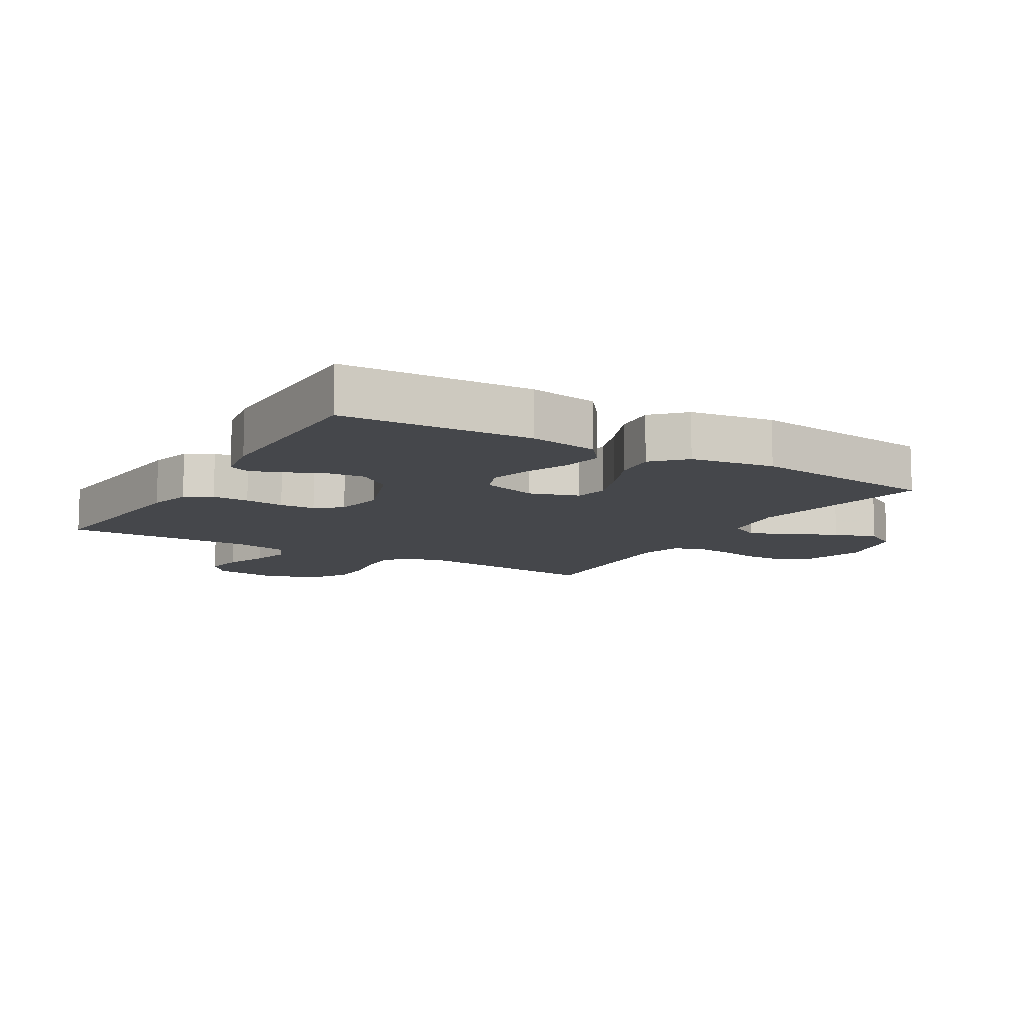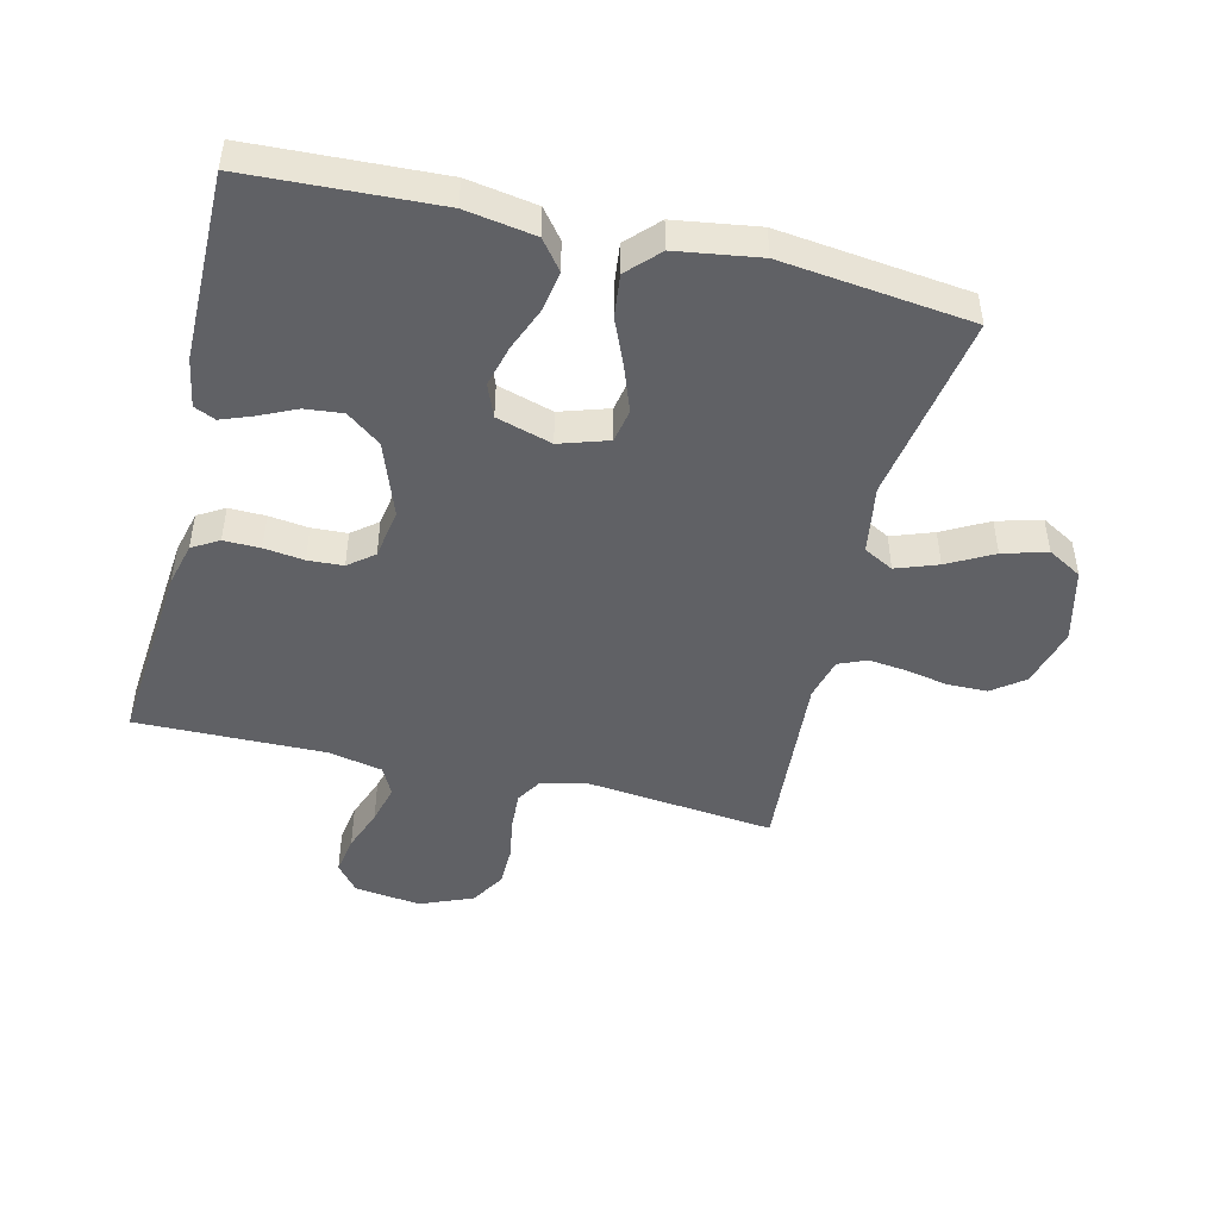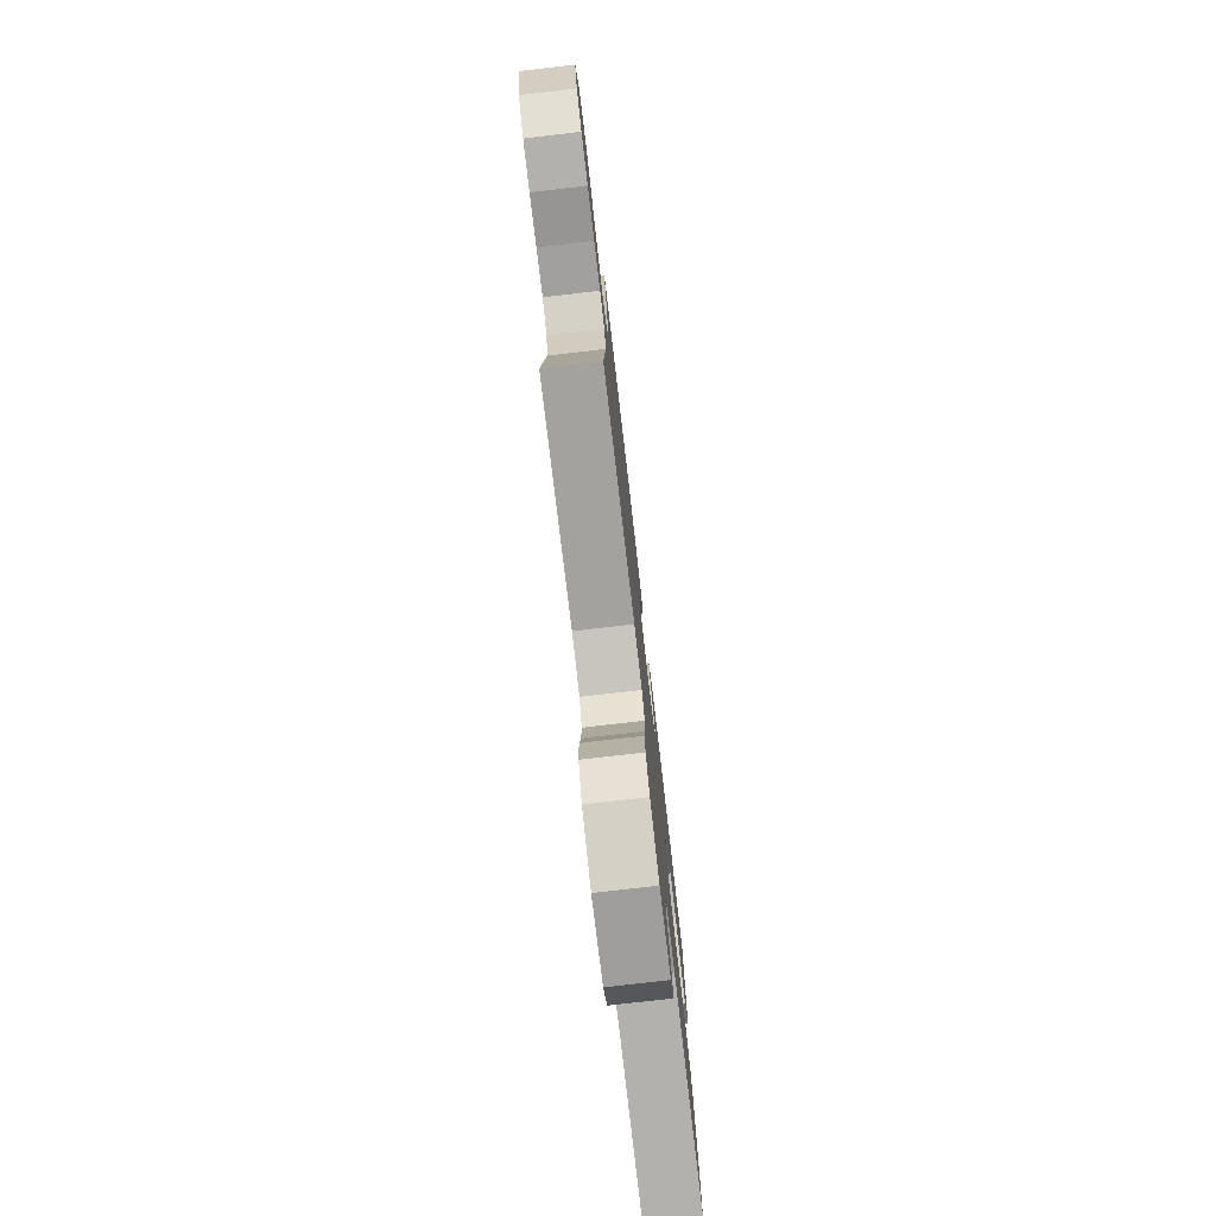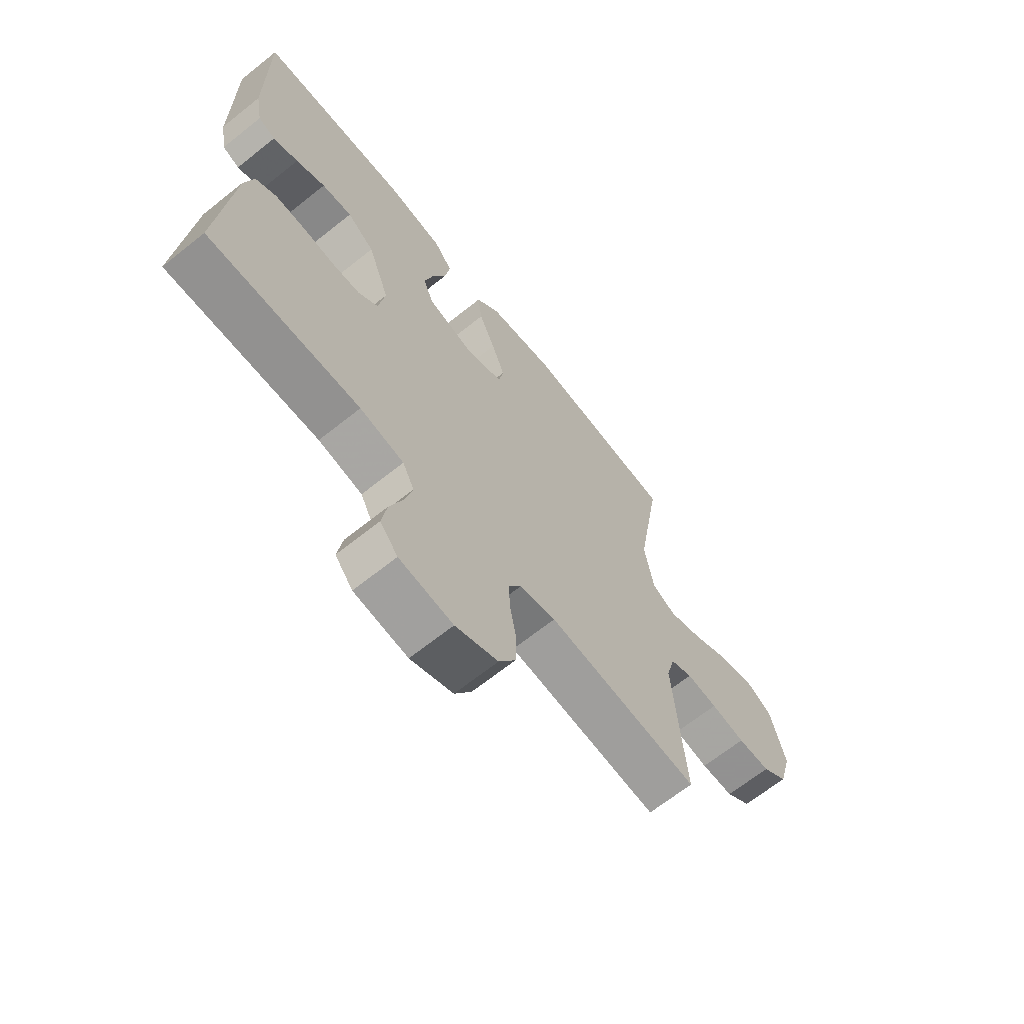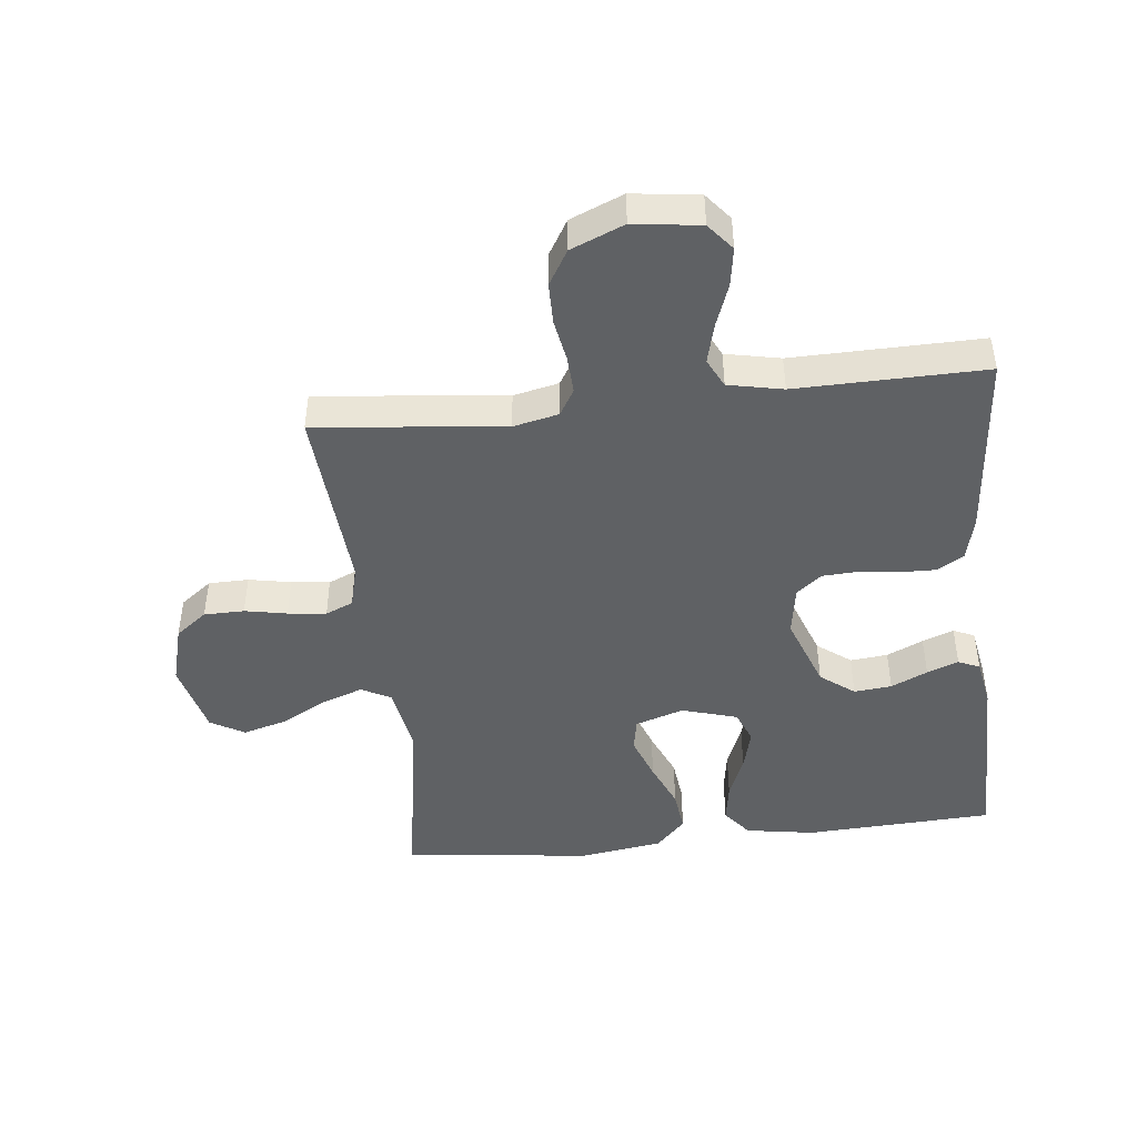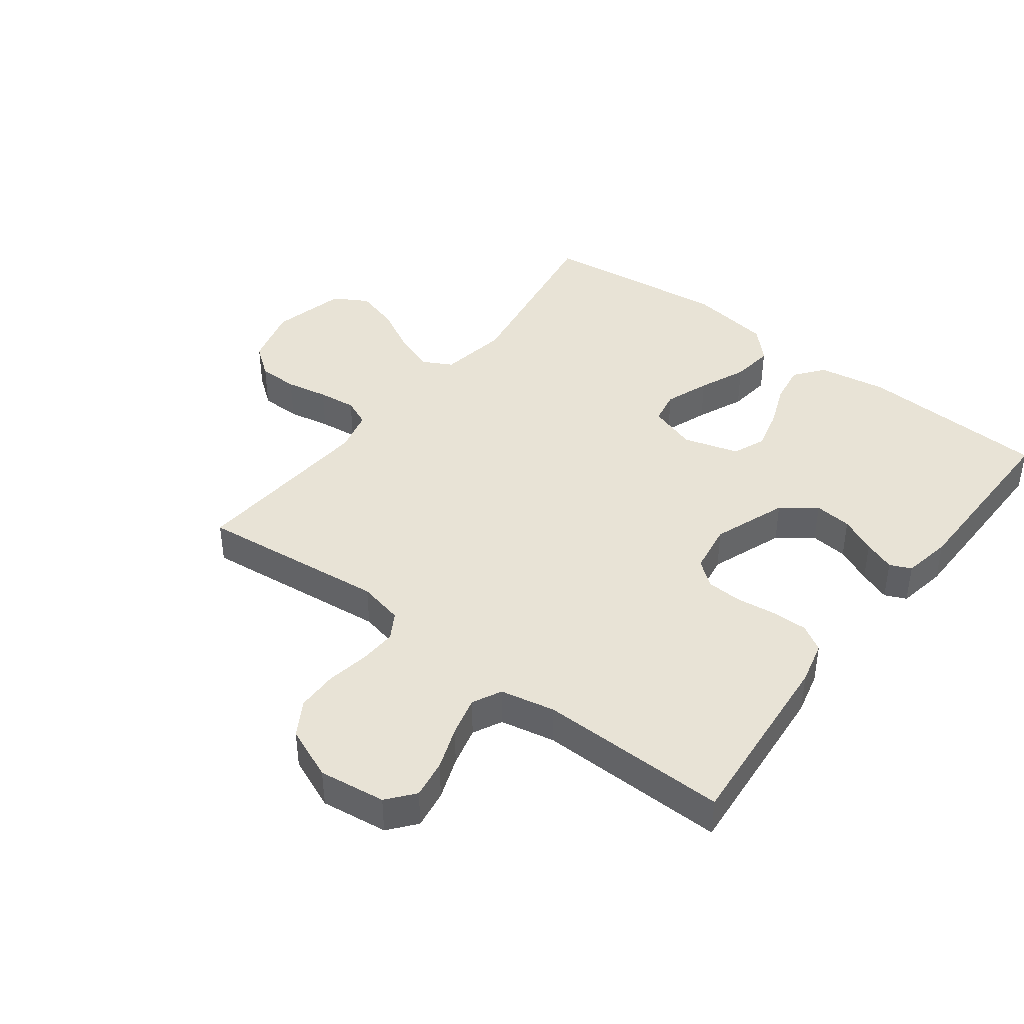
<metadata>
{"format":"obj","ext":"obj","renderer":"f3d","projection":"perspective","resolution":1024,"background":"white","views":[{"elev":-10.6,"azim":-30.8,"up":"+Y"},{"elev":-47.2,"azim":-13.7,"up":"+Y"},{"elev":-78.3,"azim":96.6,"up":"+Z"},{"elev":-66.8,"azim":-51.3,"up":"+Z"},{"elev":-45.5,"azim":-173.7,"up":"+Y"},{"elev":41.7,"azim":-142.7,"up":"+Y"}]}
</metadata>
<code>
v -0.5 0.07 -0.5
v -0.474 0.07 -0.2
v -0.457 0.07 -0.131
v -0.415 0.07 -0.106
v -0.357 0.07 -0.107
v -0.294 0.07 -0.115
v -0.238 0.07 -0.112
v -0.198 0.07 -0.08
v -0.185 0.07 0
v -0.228 0.07 0.118
v -0.282 0.07 0.159
v -0.342 0.07 0.153
v -0.4 0.07 0.126
v -0.45 0.07 0.107
v -0.484 0.07 0.122
v -0.498 0.07 0.2
v -0.5 0.07 0.5
v -0.2 0.07 0.515
v -0.09 0.07 0.497
v -0.054 0.07 0.451
v -0.064 0.07 0.388
v -0.092 0.07 0.318
v -0.109 0.07 0.252
v -0.088 0.07 0.2
v 0 0.07 0.174
v 0.077 0.07 0.199
v 0.087 0.07 0.252
v 0.061 0.07 0.323
v 0.029 0.07 0.398
v 0.021 0.07 0.466
v 0.068 0.07 0.515
v 0.2 0.07 0.535
v 0.5 0.07 0.5
v 0.451 0.07 0.2
v 0.469 0.07 0.091
v 0.516 0.07 0.066
v 0.582 0.07 0.09
v 0.654 0.07 0.129
v 0.724 0.07 0.149
v 0.778 0.07 0.118
v 0.807 0.07 0
v 0.781 0.07 -0.095
v 0.731 0.07 -0.133
v 0.667 0.07 -0.134
v 0.6 0.07 -0.121
v 0.539 0.07 -0.114
v 0.495 0.07 -0.133
v 0.478 0.07 -0.2
v 0.5 0.07 -0.5
v 0.2 0.07 -0.468
v 0.128 0.07 -0.484
v 0.103 0.07 -0.526
v 0.106 0.07 -0.586
v 0.118 0.07 -0.653
v 0.117 0.07 -0.719
v 0.084 0.07 -0.774
v 0 0.07 -0.809
v -0.106 0.07 -0.795
v -0.141 0.07 -0.752
v -0.131 0.07 -0.69
v -0.106 0.07 -0.622
v -0.09 0.07 -0.559
v -0.113 0.07 -0.513
v -0.2 0.07 -0.495
v -0.5 0 -0.5
v -0.474 0 -0.2
v -0.457 0 -0.131
v -0.415 0 -0.106
v -0.357 0 -0.107
v -0.294 0 -0.115
v -0.238 0 -0.112
v -0.198 0 -0.08
v -0.185 0 0
v -0.228 0 0.118
v -0.282 0 0.159
v -0.342 0 0.153
v -0.4 0 0.126
v -0.45 0 0.107
v -0.484 0 0.122
v -0.498 0 0.2
v -0.5 0 0.5
v -0.2 0 0.515
v -0.09 0 0.497
v -0.054 0 0.451
v -0.064 0 0.388
v -0.092 0 0.318
v -0.109 0 0.252
v -0.088 0 0.2
v 0 0 0.174
v 0.077 0 0.199
v 0.087 0 0.252
v 0.061 0 0.323
v 0.029 0 0.398
v 0.021 0 0.466
v 0.068 0 0.515
v 0.2 0 0.535
v 0.5 0 0.5
v 0.451 0 0.2
v 0.469 0 0.091
v 0.516 0 0.066
v 0.582 0 0.09
v 0.654 0 0.129
v 0.724 0 0.149
v 0.778 0 0.118
v 0.807 0 0
v 0.781 0 -0.095
v 0.731 0 -0.133
v 0.667 0 -0.134
v 0.6 0 -0.121
v 0.539 0 -0.114
v 0.495 0 -0.133
v 0.478 0 -0.2
v 0.5 0 -0.5
v 0.2 0 -0.468
v 0.128 0 -0.484
v 0.103 0 -0.526
v 0.106 0 -0.586
v 0.118 0 -0.653
v 0.117 0 -0.719
v 0.084 0 -0.774
v 0 0 -0.809
v -0.106 0 -0.795
v -0.141 0 -0.752
v -0.131 0 -0.69
v -0.106 0 -0.622
v -0.09 0 -0.559
v -0.113 0 -0.513
v -0.2 0 -0.495
f 58 59 60 61
f 58 61 62
f 57 58 62
f 56 57 62
f 53 54 55 56
f 52 53 56 62
f 51 52 62 63
f 48 49 50
f 47 48 50 51
f 42 43 44 45
f 42 45 46
f 41 42 46
f 40 41 46
f 37 38 39 40
f 36 37 40 46
f 35 36 46 47
f 31 32 33 34
f 28 29 30 31
f 27 28 31 34
f 26 27 34 35
f 19 20 21 22
f 19 22 23
f 18 19 23
f 17 18 23
f 16 17 23 24
f 12 13 14 15
f 12 15 16
f 11 12 16 24
f 3 4 5 6
f 3 6 7
f 64 1 2 3
f 64 3 7
f 63 64 7 8
f 51 63 8 9
f 47 51 9 10
f 25 26 35 47
f 24 25 47
f 10 11 24 47
f 125 124 123 122
f 126 125 122
f 126 122 121
f 126 121 120
f 120 119 118 117
f 126 120 117 116
f 127 126 116 115
f 114 113 112
f 115 114 112 111
f 109 108 107 106
f 110 109 106
f 110 106 105
f 110 105 104
f 104 103 102 101
f 110 104 101 100
f 111 110 100 99
f 98 97 96 95
f 95 94 93 92
f 98 95 92 91
f 99 98 91 90
f 86 85 84 83
f 87 86 83
f 87 83 82
f 87 82 81
f 88 87 81 80
f 79 78 77 76
f 80 79 76
f 88 80 76 75
f 70 69 68 67
f 71 70 67
f 67 66 65 128
f 71 67 128
f 72 71 128 127
f 73 72 127 115
f 74 73 115 111
f 111 99 90 89
f 111 89 88
f 111 88 75 74
f 1 65 66 2
f 2 66 67 3
f 3 67 68 4
f 4 68 69 5
f 5 69 70 6
f 6 70 71 7
f 7 71 72 8
f 8 72 73 9
f 9 73 74 10
f 10 74 75 11
f 11 75 76 12
f 12 76 77 13
f 13 77 78 14
f 14 78 79 15
f 15 79 80 16
f 16 80 81 17
f 17 81 82 18
f 18 82 83 19
f 19 83 84 20
f 20 84 85 21
f 21 85 86 22
f 22 86 87 23
f 23 87 88 24
f 24 88 89 25
f 25 89 90 26
f 26 90 91 27
f 27 91 92 28
f 28 92 93 29
f 29 93 94 30
f 30 94 95 31
f 31 95 96 32
f 32 96 97 33
f 33 97 98 34
f 34 98 99 35
f 35 99 100 36
f 36 100 101 37
f 37 101 102 38
f 38 102 103 39
f 39 103 104 40
f 40 104 105 41
f 41 105 106 42
f 42 106 107 43
f 43 107 108 44
f 44 108 109 45
f 45 109 110 46
f 46 110 111 47
f 47 111 112 48
f 48 112 113 49
f 49 113 114 50
f 50 114 115 51
f 51 115 116 52
f 52 116 117 53
f 53 117 118 54
f 54 118 119 55
f 55 119 120 56
f 56 120 121 57
f 57 121 122 58
f 58 122 123 59
f 59 123 124 60
f 60 124 125 61
f 61 125 126 62
f 62 126 127 63
f 63 127 128 64
f 64 128 65 1

</code>
